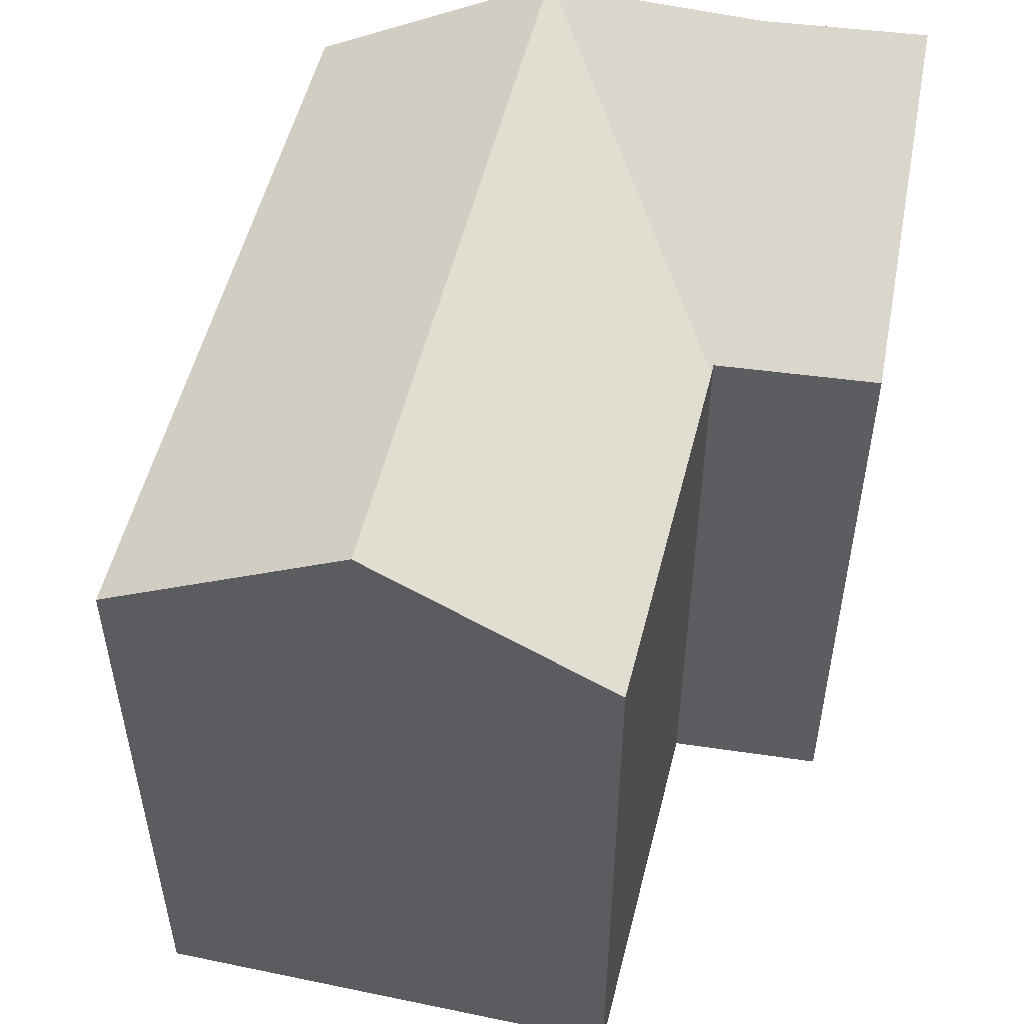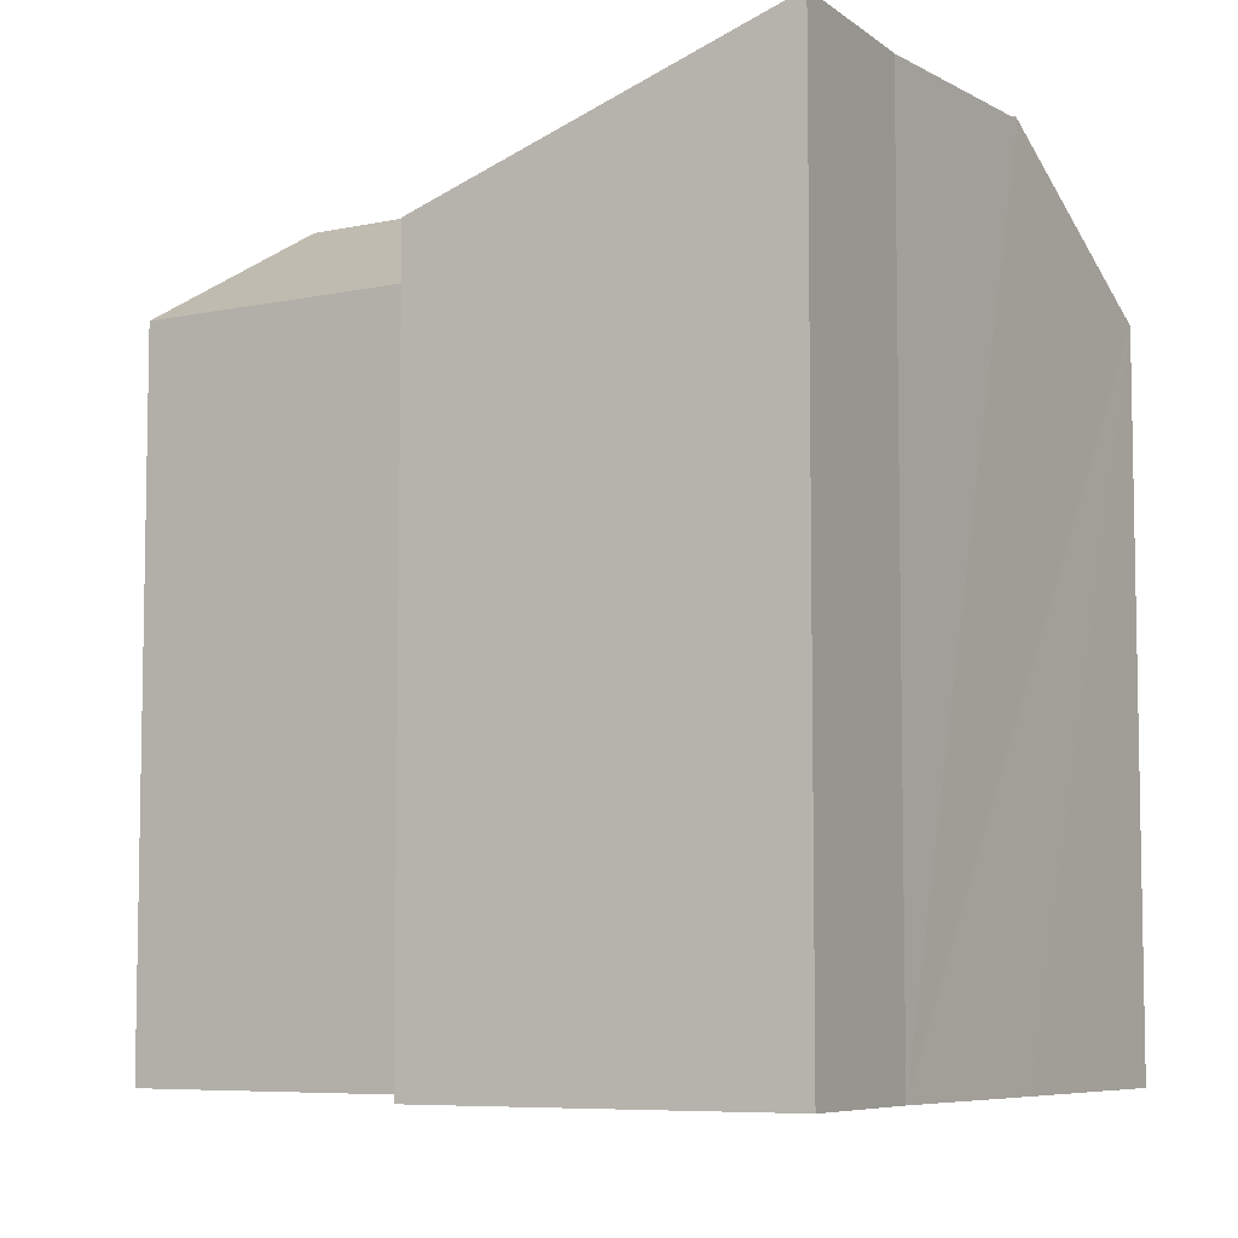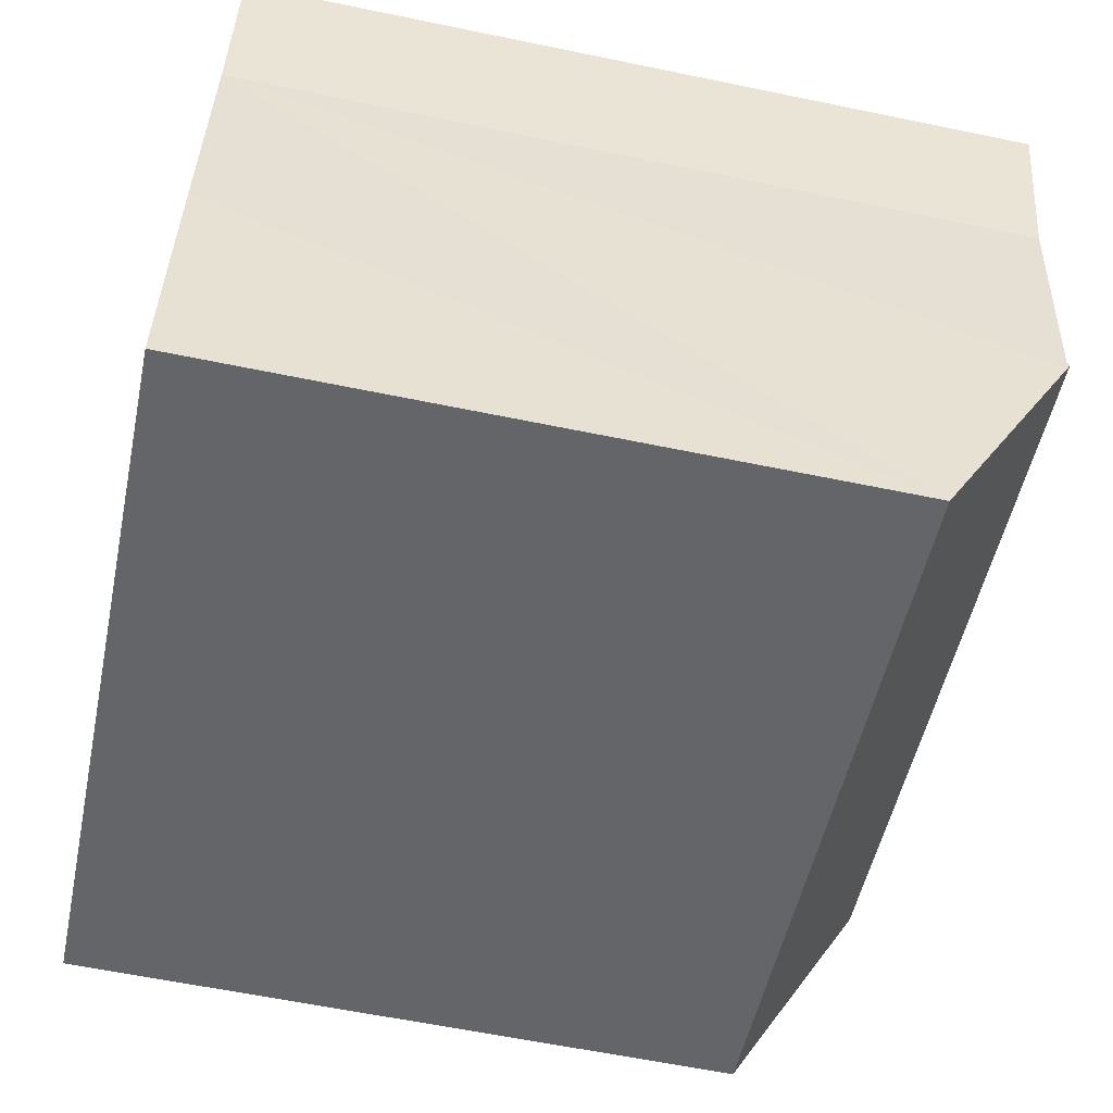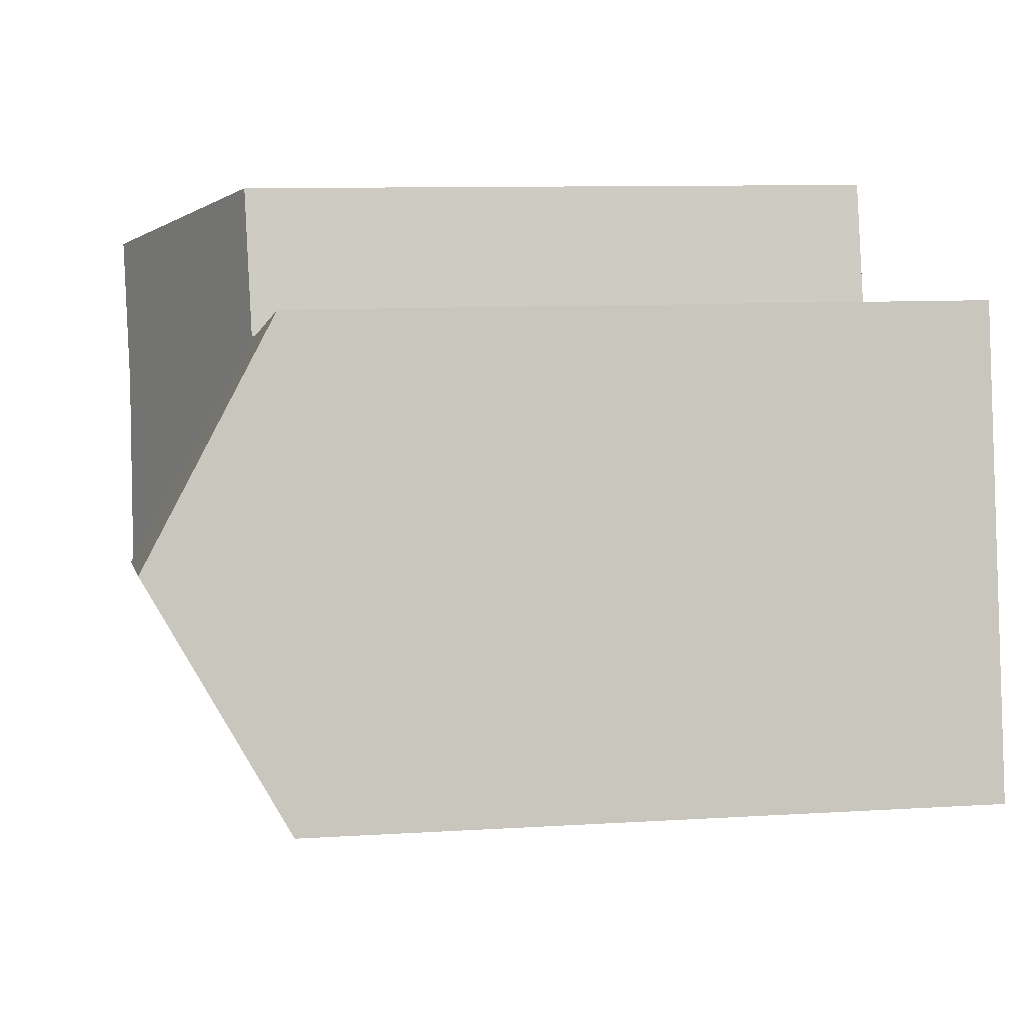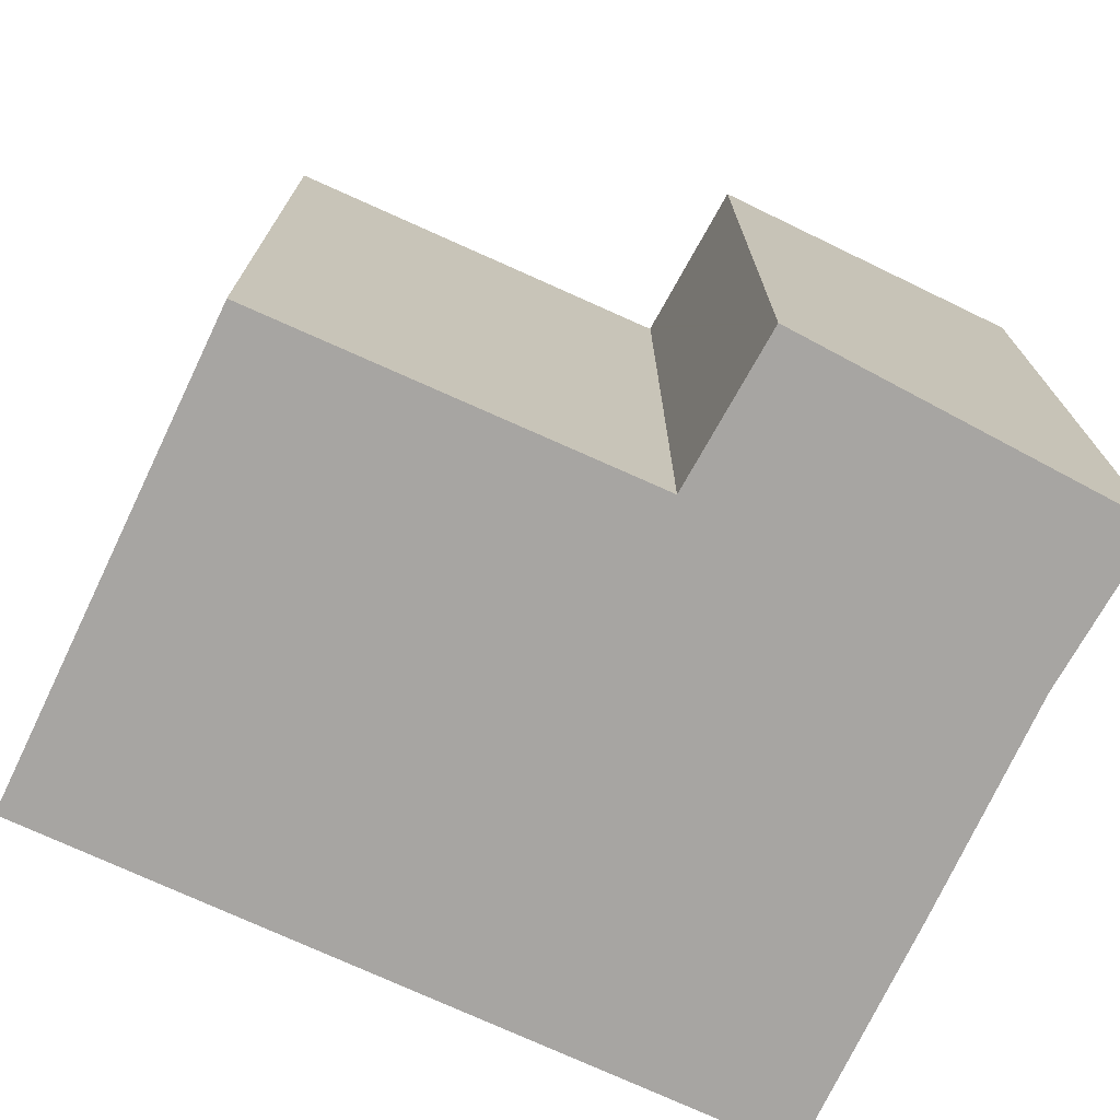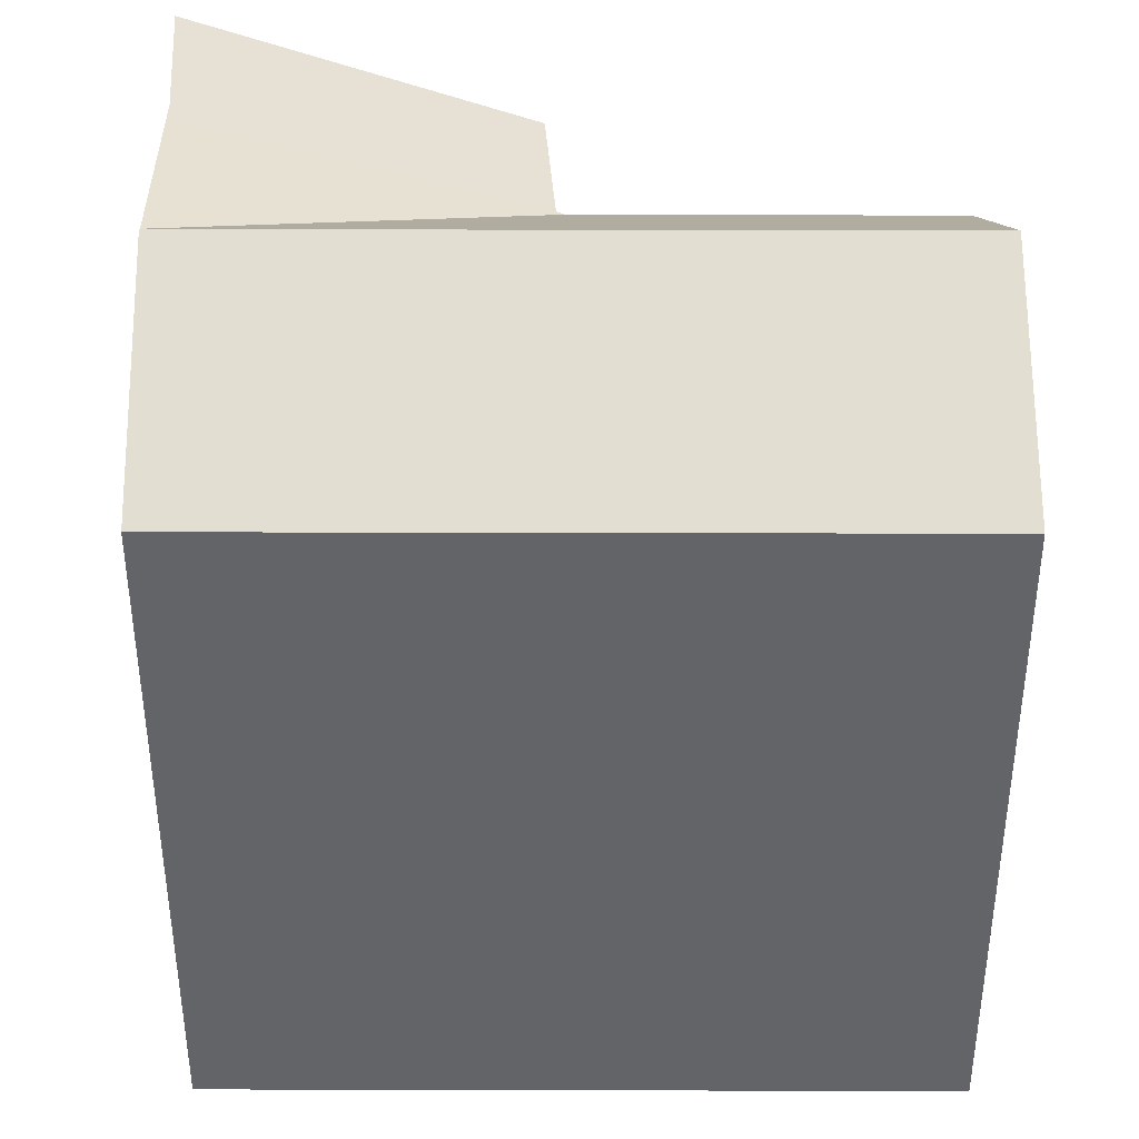
<metadata>
{"format":"obj","ext":"obj","renderer":"f3d","projection":"perspective","resolution":1024,"background":"white","views":[{"elev":52.7,"azim":-67.1,"up":"+Y"},{"elev":-6.9,"azim":42.0,"up":"+Y"},{"elev":-61.1,"azim":78.1,"up":"+Z"},{"elev":9.5,"azim":-99.5,"up":"+Z"},{"elev":-73.9,"azim":-15.3,"up":"+Y"},{"elev":38.8,"azim":-170.3,"up":"+Y"}]}
</metadata>
<code>
v  20.93 21.84 3.012
v  11.12 21.91 4.784
v  20.95 21.91 3.135
v  19.85 18.46 -3.013
v  19.79 18.29 -3.319
v  9.869 18.29 -1.655
v  1.166 21.91 6.452
v  0 18.29 1.12e-15
v  0.046 18.43 0.255
v  2.313 18.35 12.8
v  12.37 18.28 11.23
v  12.5 18.28 11.21
v  20.97 21.84 3.261
v  23.02 21.87 13.29
v  12.75 18.37 11.26
v  13.77 18.45 15.38
v  12.73 18.37 11.18
v  21.82 21.79 8.318
v  21.93 21.78 8.988
v  22.11 21.8 9.69
v  23.02 -8.138e-16 13.29
v  21.93 -5.504e-16 8.988
v  22.11 -5.933e-16 9.69
v  20.95 -1.92e-16 3.135
v  19.79 2.032e-16 -3.319
v  21.82 -5.093e-16 8.318
v  20.97 -1.997e-16 3.261
v  20.93 -1.844e-16 3.012
v  19.85 1.845e-16 -3.013
v  0 0 0
v  9.869 1.013e-16 -1.655
v  0.046 -1.561e-17 0.255
v  2.313 -7.835e-16 12.8
v  1.166 -3.951e-16 6.452
v  13.77 -9.419e-16 15.38
v  12.73 -6.843e-16 11.18
v  12.75 -6.894e-16 11.26
v  12.5 -6.865e-16 11.21
v  12.37 -6.878e-16 11.23
g defaultobject
f 1 2 3
f 2 1 4
f 2 4 5
f 2 5 6
f 2 6 7
f 7 6 8
f 7 8 9
f 10 2 7
f 2 10 11
f 2 11 3
f 3 11 12
f 3 12 13
f 14 15 16
f 15 14 17
f 17 13 12
f 13 17 18
f 18 17 19
f 19 17 14
f 19 14 20
f 21 20 14
f 20 21 19
f 19 21 22
f 22 21 23
f 22 18 19
f 18 22 13
f 13 22 1
f 1 22 4
f 4 22 5
f 5 22 24
f 5 24 25
f 24 22 26
f 24 26 27
f 25 24 28
f 25 28 29
f 1 3 13
f 25 6 5
f 6 25 8
f 8 25 30
f 30 25 31
f 9 10 7
f 10 9 8
f 10 8 30
f 10 30 32
f 10 32 33
f 33 32 34
f 15 35 16
f 35 15 17
f 35 17 36
f 35 36 37
f 33 11 10
f 11 33 12
f 12 33 17
f 17 33 38
f 17 38 36
f 38 33 39
f 16 21 14
f 21 16 35
f 35 23 21
f 23 35 22
f 22 35 26
f 26 35 27
f 27 35 37
f 27 37 28
f 28 37 29
f 29 37 36
f 29 36 38
f 29 38 39
f 29 39 33
f 29 33 25
f 25 33 31
f 31 33 34
f 31 34 30
f 30 34 32

</code>
